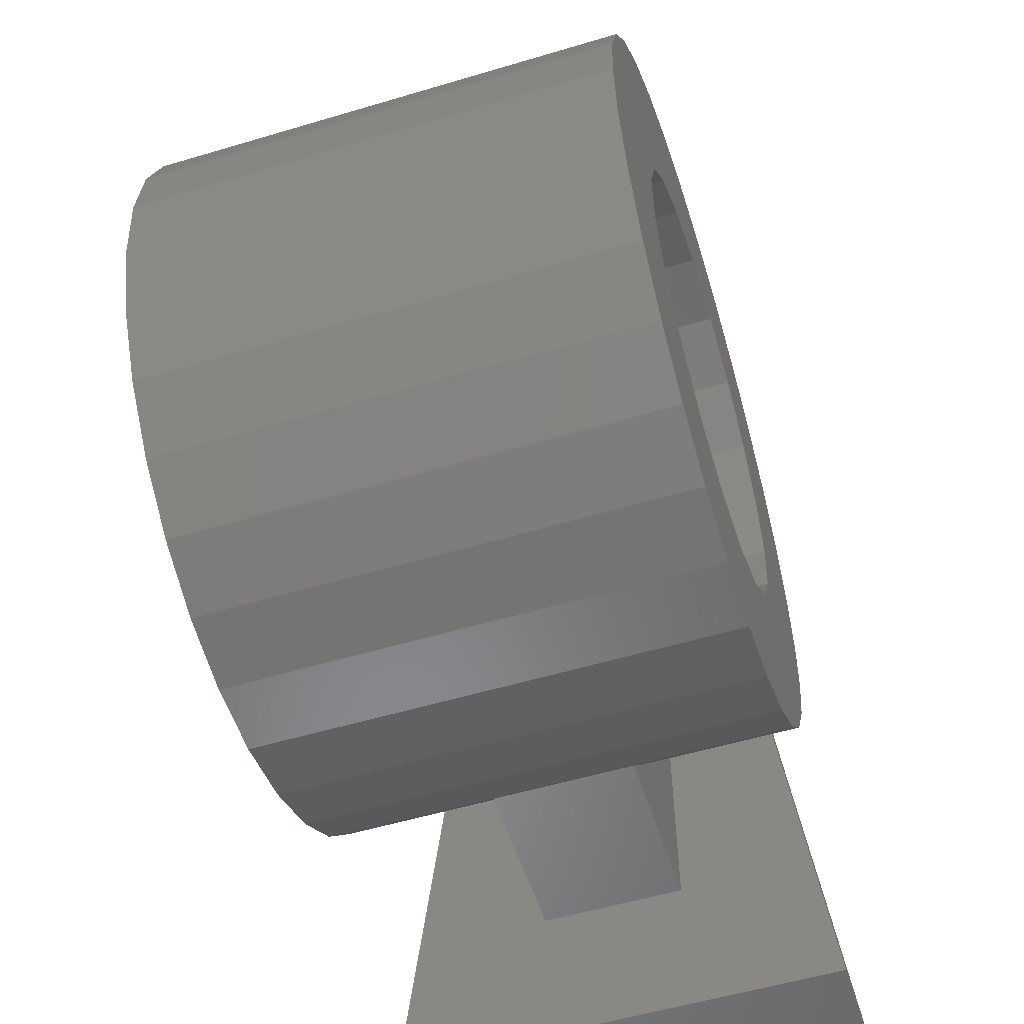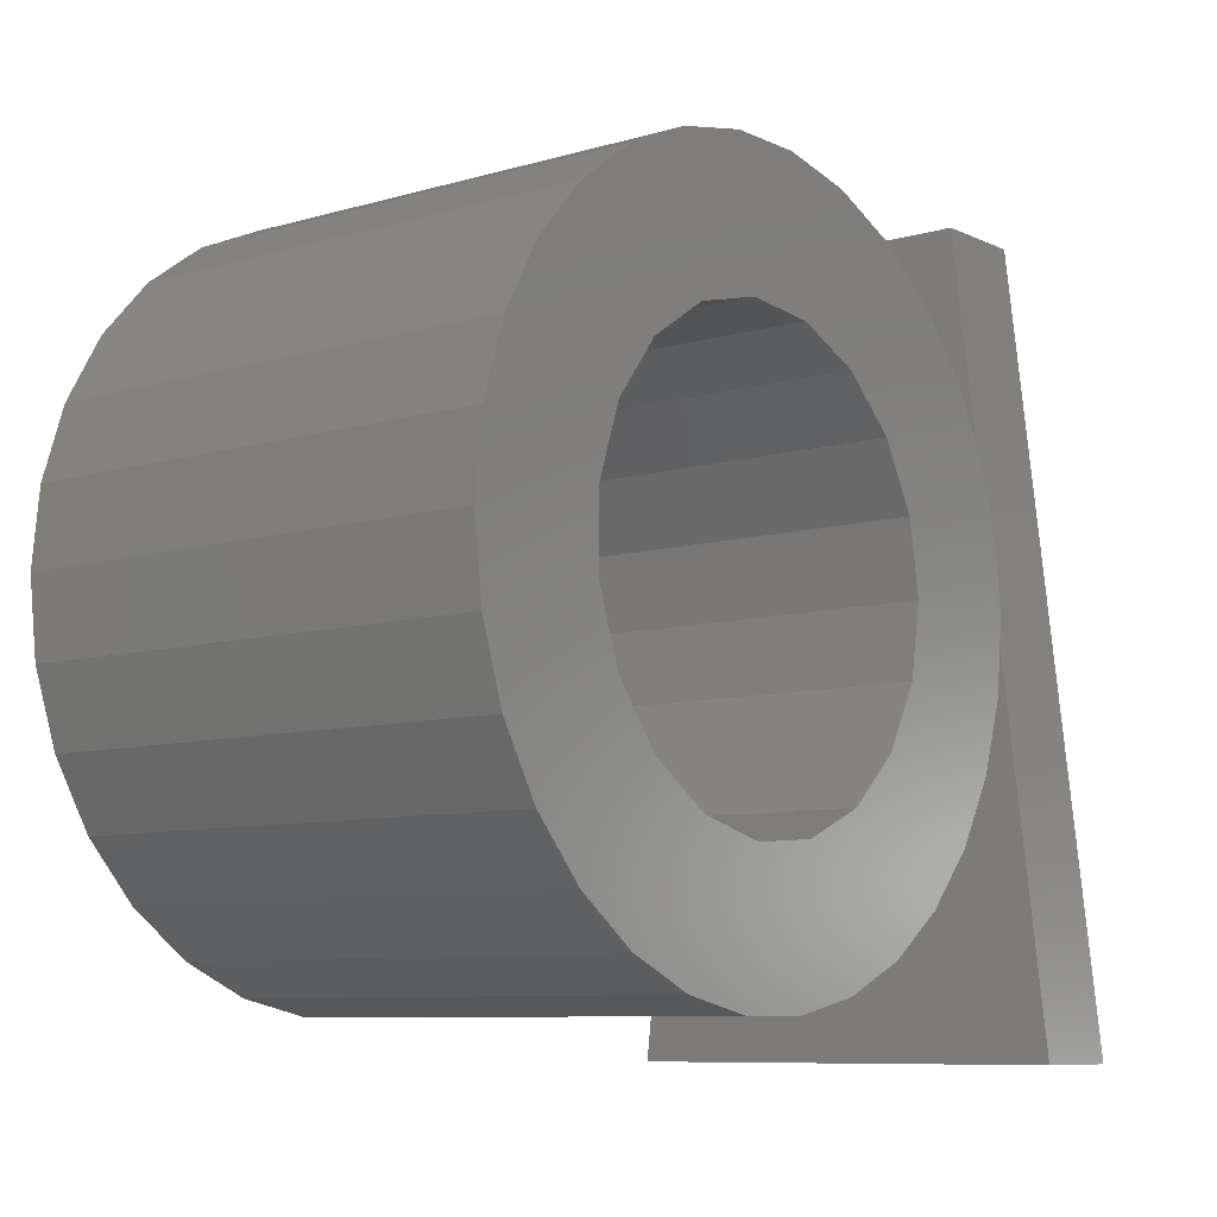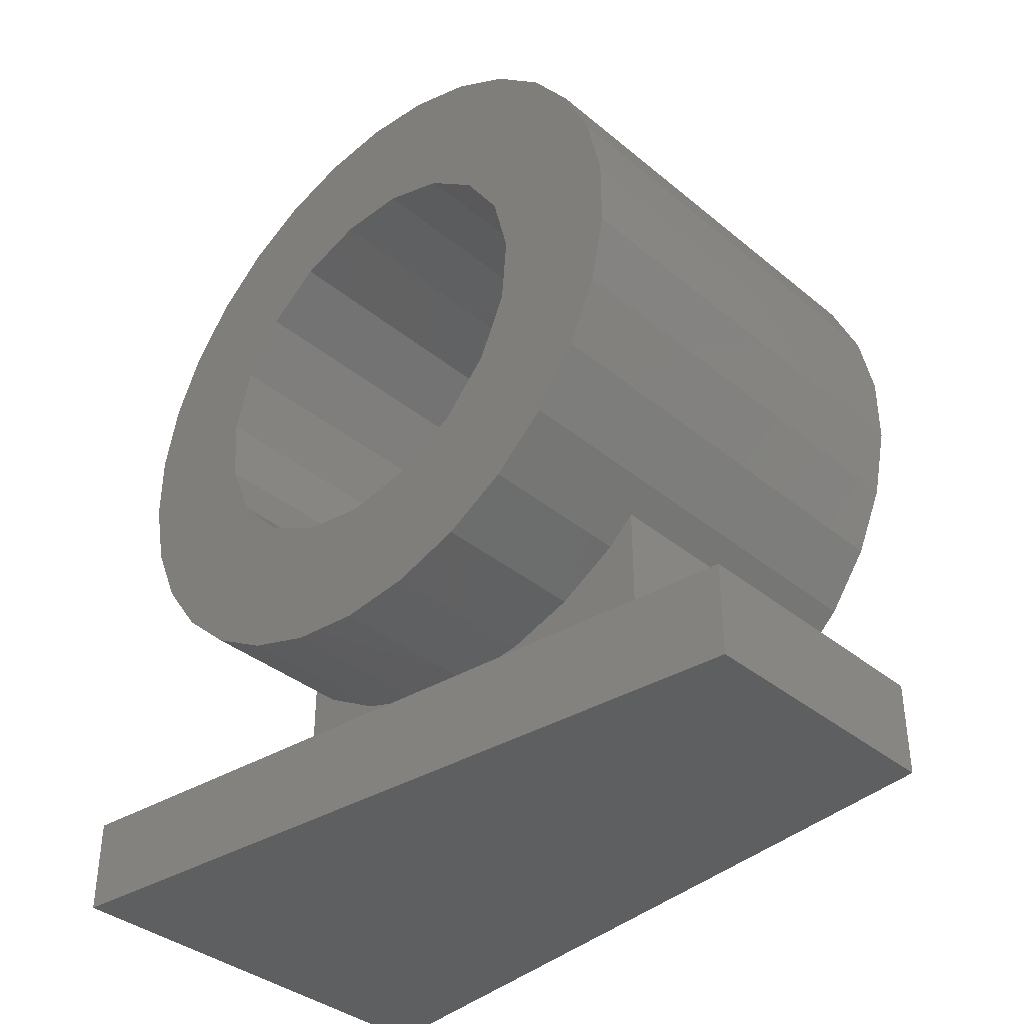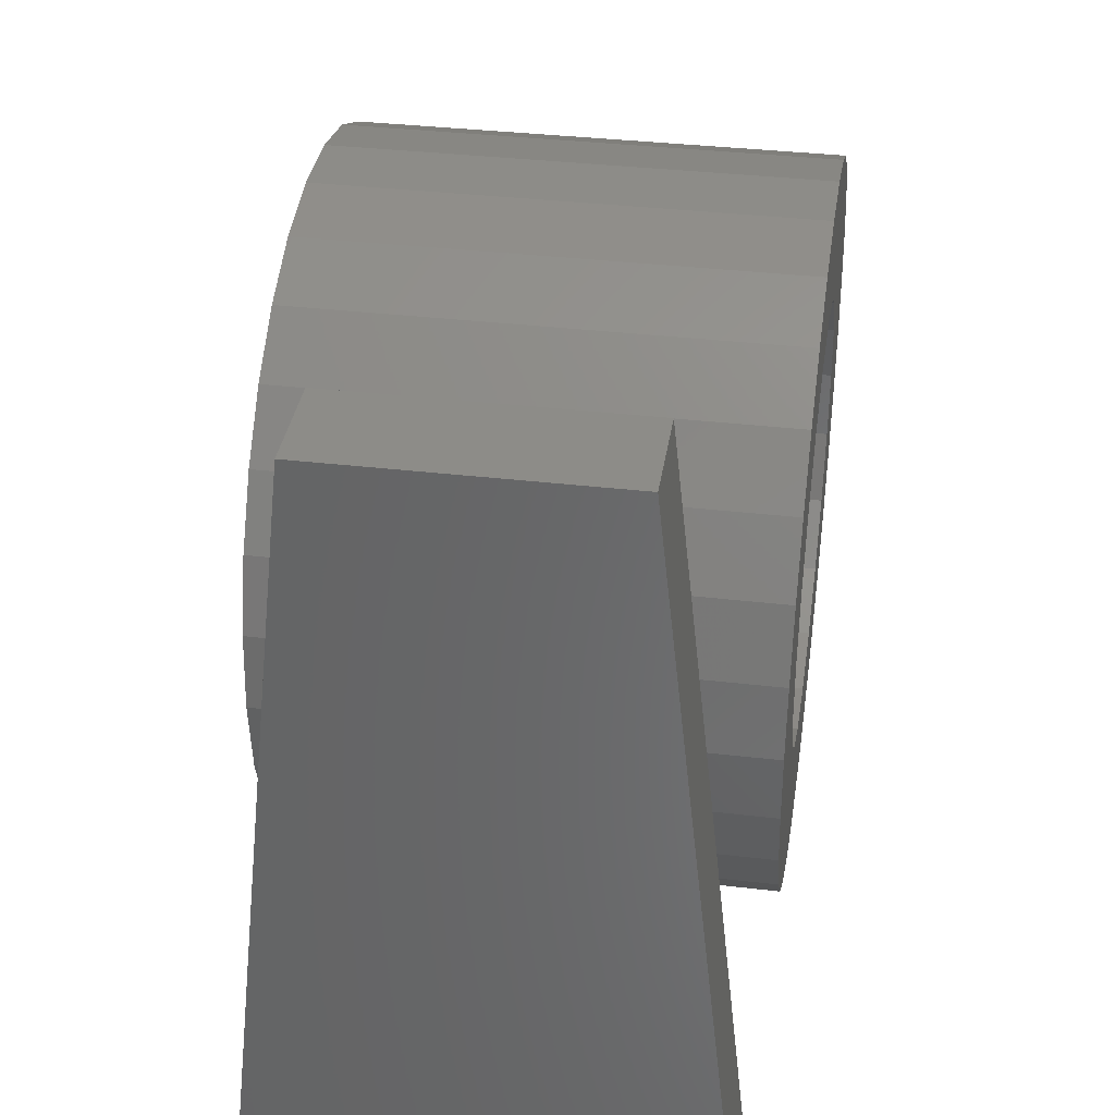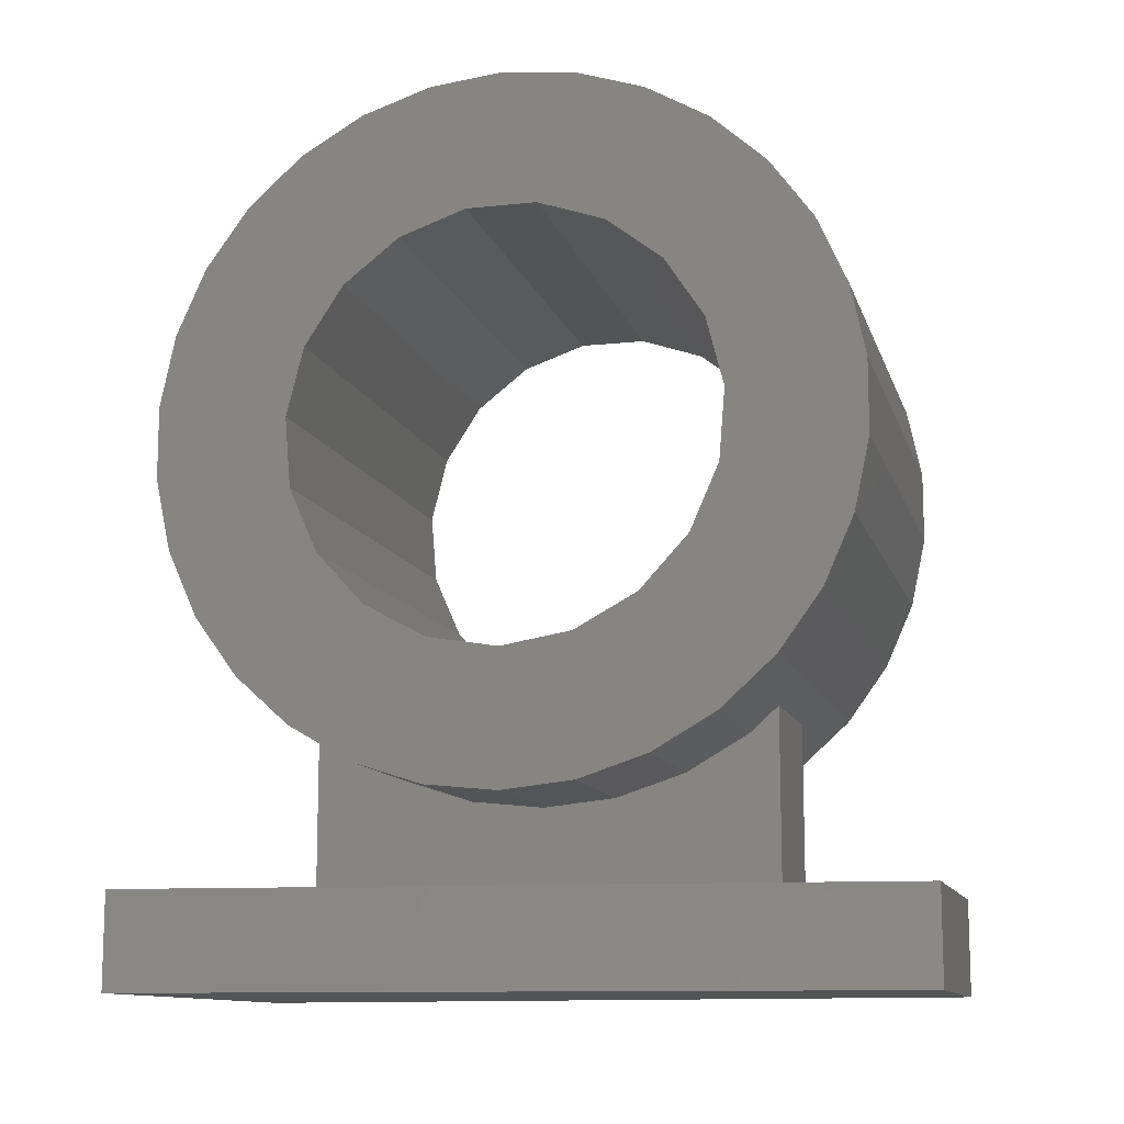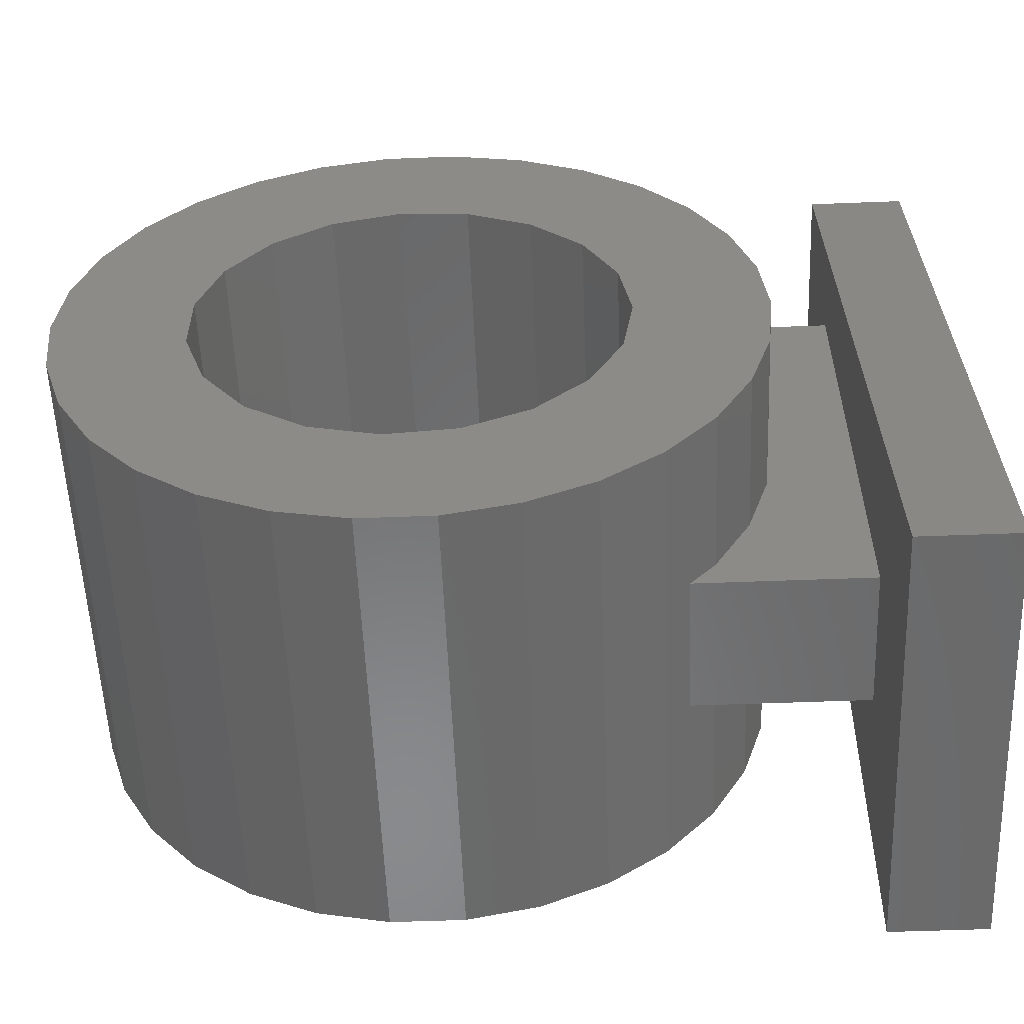
<metadata>
{"format":"stl","ext":"stl","renderer":"f3d","projection":"perspective","resolution":1024,"background":"white","views":[{"elev":-55.0,"azim":17.5,"up":"+Y"},{"elev":-8.4,"azim":38.7,"up":"+Y"},{"elev":-37.5,"azim":133.7,"up":"+Z"},{"elev":36.1,"azim":-171.3,"up":"+Y"},{"elev":-11.7,"azim":104.5,"up":"+Z"},{"elev":-55.9,"azim":92.3,"up":"+Y"}]}
</metadata>
<code>
# stl→obj: 128 verts, 256 faces
v -6.5 0 23.06
v -6.5 2.018 22.85
v -6.5 -2.018 22.85
v -6.5 3.949 22.22
v -6.5 5.706 21.2
v -6.5 7.215 19.85
v -6.5 8.408 18.2
v -6.5 9.233 16.35
v -6.5 9.655 14.36
v -6.5 4.414 17.41
v -6.5 9.655 12.34
v -6.5 5.495 15.76
v -6.5 9.233 10.35
v -6.5 5.98 13.85
v -6.5 8.408 8.496
v -6.5 5.816 11.88
v -6.5 7.215 6.854
v -6.5 5.023 10.07
v -6.5 5.706 5.496
v -6.5 3.685 8.615
v -6.5 3.949 4.481
v -6.5 1.948 7.675
v -6.5 2.018 3.854
v -6.5 0 7.35
v -6.5 0 3.642
v -6.5 -1.948 7.675
v -6.5 -2.018 3.854
v -6.5 -3.685 8.615
v -6.5 -3.949 4.481
v -6.5 -5.706 5.496
v -6.5 -5.023 10.07
v -6.5 -7.215 6.854
v -6.5 -5.98 13.85
v -6.5 -8.408 8.496
v -6.5 -5.495 15.76
v -6.5 -9.233 10.35
v -6.5 -9.655 12.34
v -6.5 -9.655 14.36
v -6.5 -9.233 16.35
v -6.5 -8.408 18.2
v -6.5 -7.215 19.85
v -6.5 -5.706 21.2
v -6.5 -3.949 22.22
v -6.5 -0.9876 19.27
v -6.5 0.9876 19.27
v -6.5 -2.856 18.63
v -6.5 -4.414 17.41
v -6.5 -5.816 11.88
v -6.5 2.856 18.63
v 6.5 0 23.06
v 6.5 2.018 22.85
v 6.5 -2.018 22.85
v 6.5 -3.949 22.22
v 6.5 -5.706 21.2
v 6.5 -7.215 19.85
v 6.5 -8.408 18.2
v 6.5 -9.233 16.35
v 6.5 -9.655 14.36
v 6.5 -9.655 12.34
v 6.5 -9.233 10.35
v 6.5 -8.408 8.496
v 6.5 -7.215 6.854
v 2 -5.706 5.496
v 2 -6.5 6.211
v -2 -6.5 6.211
v 6.5 -5.706 5.496
v -2 -5.706 5.496
v -2 -3.949 4.481
v -2 -2.018 3.854
v -2 0 3.642
v -2 2.018 3.854
v -2 3.949 4.481
v -2 5.706 5.496
v -2 6.5 6.211
v 2 5.706 5.496
v 6.5 7.215 6.854
v 6.5 5.706 5.496
v 2 6.5 6.211
v 6.5 8.408 8.496
v 6.5 9.233 10.35
v 6.5 9.655 12.34
v 6.5 9.655 14.36
v 6.5 9.233 16.35
v 6.5 8.408 18.2
v 6.5 7.215 19.85
v 6.5 5.706 21.2
v 6.5 3.949 22.22
v 6.5 2.856 18.63
v 6.5 0.9876 19.27
v 6.5 -0.9876 19.27
v 6.5 4.414 17.41
v 6.5 5.495 15.76
v 6.5 5.98 13.85
v 6.5 5.816 11.88
v 6.5 5.023 10.07
v 6.5 3.685 8.615
v 6.5 1.948 7.675
v 6.5 0 7.35
v 6.5 -1.948 7.675
v 6.5 -3.685 8.615
v 6.5 -5.023 10.07
v 6.5 -5.816 11.88
v 6.5 -5.98 13.85
v 6.5 -5.495 15.76
v 6.5 -4.414 17.41
v 6.5 -2.856 18.63
v 6.5 0 3.642
v 6.5 -2.018 3.854
v 6.5 2.018 3.854
v 6.5 3.949 4.481
v 6.5 -3.949 4.481
v 2 -3.949 4.481
v 2 0 3.642
v 2 -6.5 1.35
v 2 6.5 1.35
v 2 3.949 4.481
v 2 2.018 3.854
v 2 -2.018 3.854
v -2 -6.5 1.35
v -2 6.5 1.35
v -6.259 -10.82 1.35
v 6.259 -10.82 1.35
v -3.869 10.82 1.35
v 3.869 10.82 1.35
v -6.259 -10.82 -1.35
v -3.869 10.82 -1.35
v 3.869 10.82 -1.35
v 6.259 -10.82 -1.35
f 1 2 3
f 3 2 4
f 3 4 5
f 3 5 6
f 3 6 7
f 3 7 8
f 3 8 9
f 10 9 11
f 12 11 13
f 14 13 15
f 16 15 17
f 18 17 19
f 20 19 21
f 22 21 23
f 24 23 25
f 26 25 27
f 28 29 30
f 31 30 32
f 33 32 34
f 35 34 36
f 3 36 37
f 3 37 38
f 3 38 39
f 3 39 40
f 3 40 41
f 3 41 42
f 3 42 43
f 44 3 45
f 46 3 44
f 47 3 46
f 31 32 48
f 33 34 35
f 3 35 36
f 48 32 33
f 35 3 47
f 26 29 28
f 28 30 31
f 20 21 22
f 22 23 24
f 26 27 29
f 24 25 26
f 12 13 14
f 14 15 16
f 3 9 10
f 3 10 49
f 45 3 49
f 10 11 12
f 16 17 18
f 18 19 20
f 2 1 50
f 51 2 50
f 50 1 3
f 52 50 3
f 52 3 43
f 53 52 43
f 53 43 42
f 54 53 42
f 54 42 41
f 55 54 41
f 55 41 40
f 56 55 40
f 56 40 39
f 57 56 39
f 57 39 38
f 58 57 38
f 58 38 37
f 59 58 37
f 59 37 36
f 60 59 36
f 60 36 34
f 61 60 34
f 61 34 32
f 62 61 32
f 63 62 64
f 32 30 65
f 32 65 62
f 62 63 66
f 65 30 67
f 64 62 65
f 30 29 67
f 67 29 68
f 29 27 68
f 68 27 69
f 27 25 69
f 69 25 70
f 23 71 25
f 25 71 70
f 21 72 23
f 23 72 71
f 19 73 21
f 21 73 72
f 73 19 74
f 75 76 77
f 78 76 75
f 17 76 74
f 17 74 19
f 74 76 78
f 15 79 17
f 17 79 76
f 13 80 15
f 15 80 79
f 11 81 13
f 13 81 80
f 9 82 11
f 11 82 81
f 8 83 9
f 9 83 82
f 7 84 8
f 8 84 83
f 6 85 7
f 7 85 84
f 6 5 86
f 85 6 86
f 5 4 87
f 86 5 87
f 4 2 51
f 87 4 51
f 88 89 49
f 49 89 45
f 89 90 45
f 45 90 44
f 91 88 10
f 10 88 49
f 12 92 91
f 10 12 91
f 14 93 92
f 12 14 92
f 16 94 93
f 14 16 93
f 18 95 94
f 16 18 94
f 20 96 95
f 18 20 95
f 22 97 96
f 20 22 96
f 24 98 97
f 22 24 97
f 99 98 24
f 26 99 24
f 100 99 26
f 28 100 26
f 100 28 101
f 101 28 31
f 101 31 102
f 102 31 48
f 102 48 103
f 103 48 33
f 103 33 104
f 104 33 35
f 104 35 105
f 105 35 47
f 105 47 106
f 106 47 46
f 106 46 90
f 90 46 44
f 51 50 52
f 54 51 53
f 53 51 52
f 55 51 54
f 56 51 55
f 57 51 56
f 58 51 57
f 105 51 58
f 89 88 51
f 97 98 107
f 94 95 76
f 91 92 51
f 81 51 80
f 82 51 81
f 83 51 82
f 84 51 83
f 85 51 84
f 86 51 85
f 87 51 86
f 104 105 59
f 100 101 66
f 98 99 108
f 95 96 77
f 92 93 79
f 80 92 79
f 80 51 92
f 79 93 76
f 93 94 76
f 76 95 77
f 96 97 109
f 77 96 110
f 109 97 107
f 96 109 110
f 107 98 108
f 88 91 51
f 108 99 111
f 111 100 66
f 66 101 62
f 62 102 61
f 99 100 111
f 61 103 60
f 60 104 59
f 101 102 62
f 59 105 58
f 106 51 105
f 102 103 61
f 106 90 51
f 103 104 60
f 90 89 51
f 63 112 66
f 66 112 111
f 113 114 115
f 78 75 115
f 75 116 115
f 116 117 115
f 118 114 113
f 112 114 118
f 63 114 112
f 64 114 63
f 117 113 115
f 65 119 114
f 64 65 114
f 119 65 67
f 119 67 68
f 119 68 69
f 119 69 120
f 71 120 70
f 120 71 72
f 72 73 120
f 73 74 120
f 70 120 69
f 120 74 115
f 115 74 78
f 116 75 110
f 110 75 77
f 117 116 109
f 109 116 110
f 113 117 107
f 107 117 109
f 118 113 108
f 108 113 107
f 112 118 111
f 111 118 108
f 119 121 122
f 114 119 122
f 123 121 119
f 115 114 122
f 123 119 120
f 124 115 122
f 124 123 115
f 120 115 123
f 125 121 126
f 126 121 123
f 126 123 127
f 127 123 124
f 128 127 124
f 122 128 124
f 121 125 128
f 122 121 128
f 125 126 128
f 128 126 127

</code>
